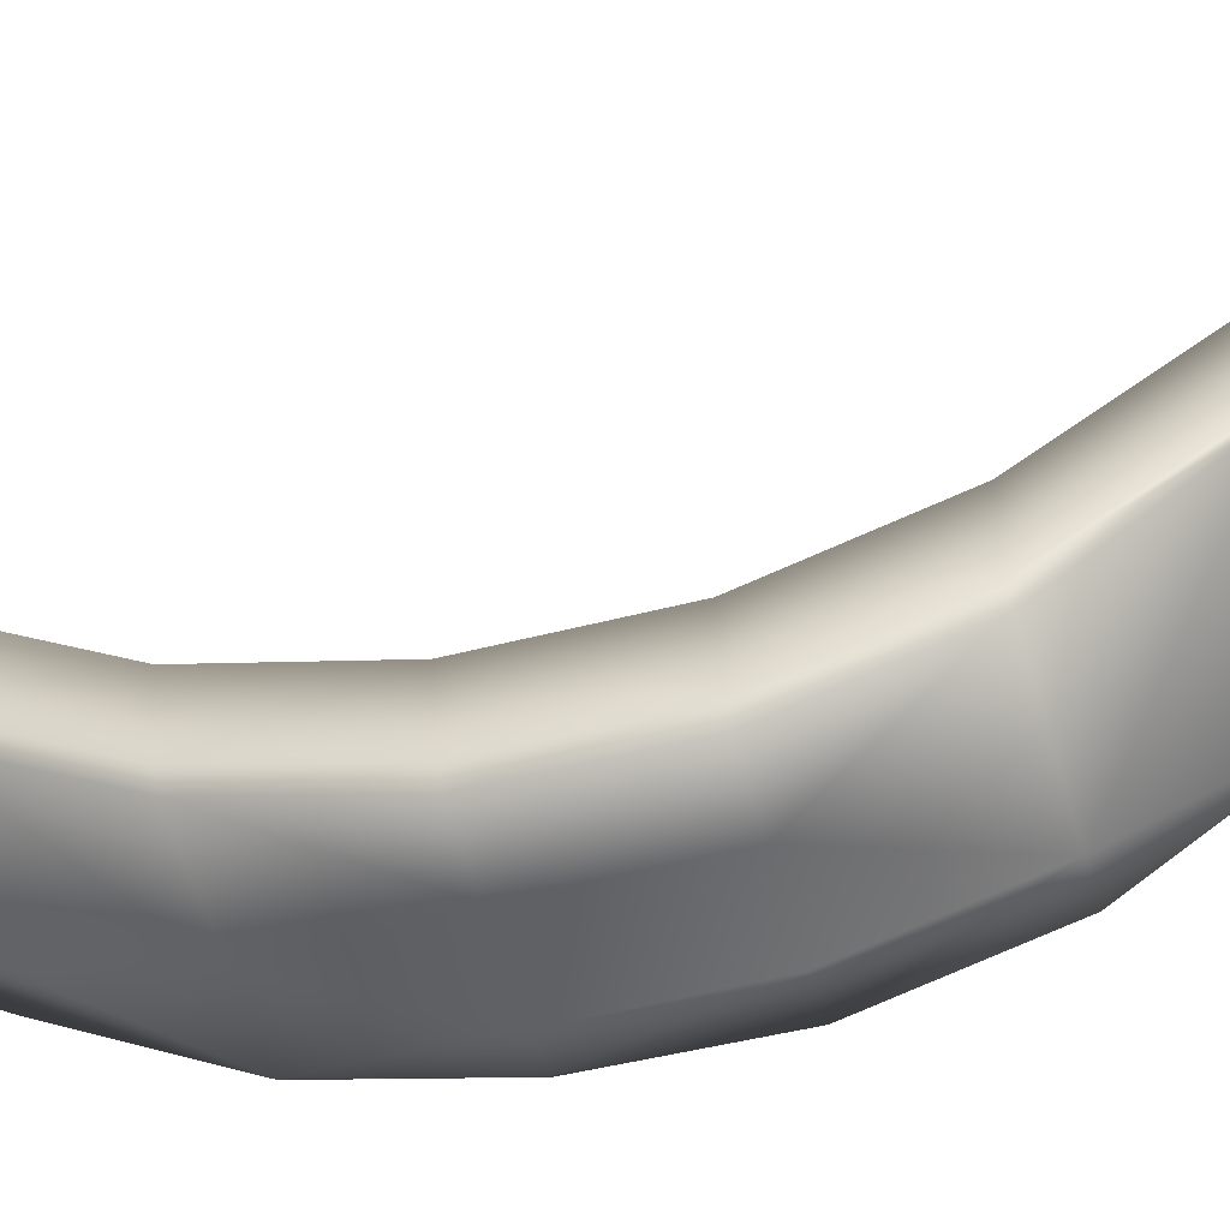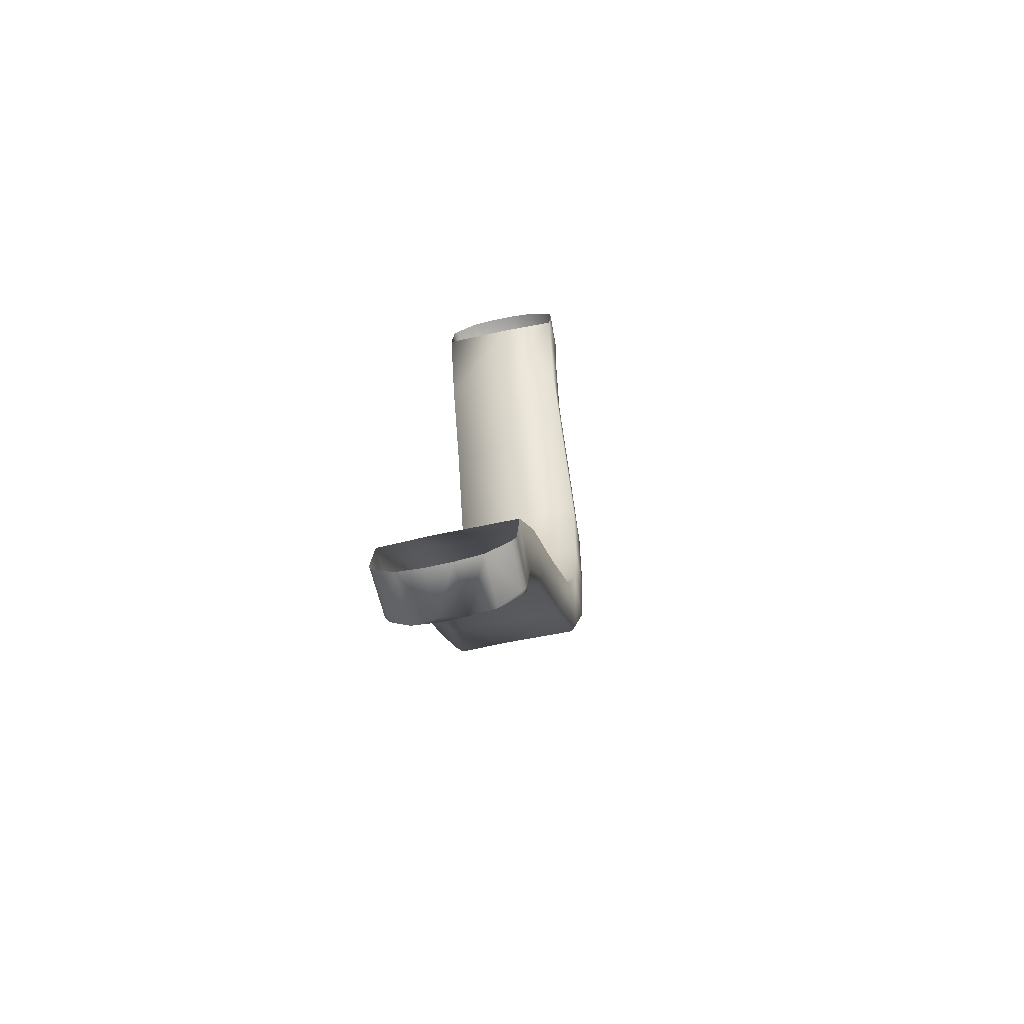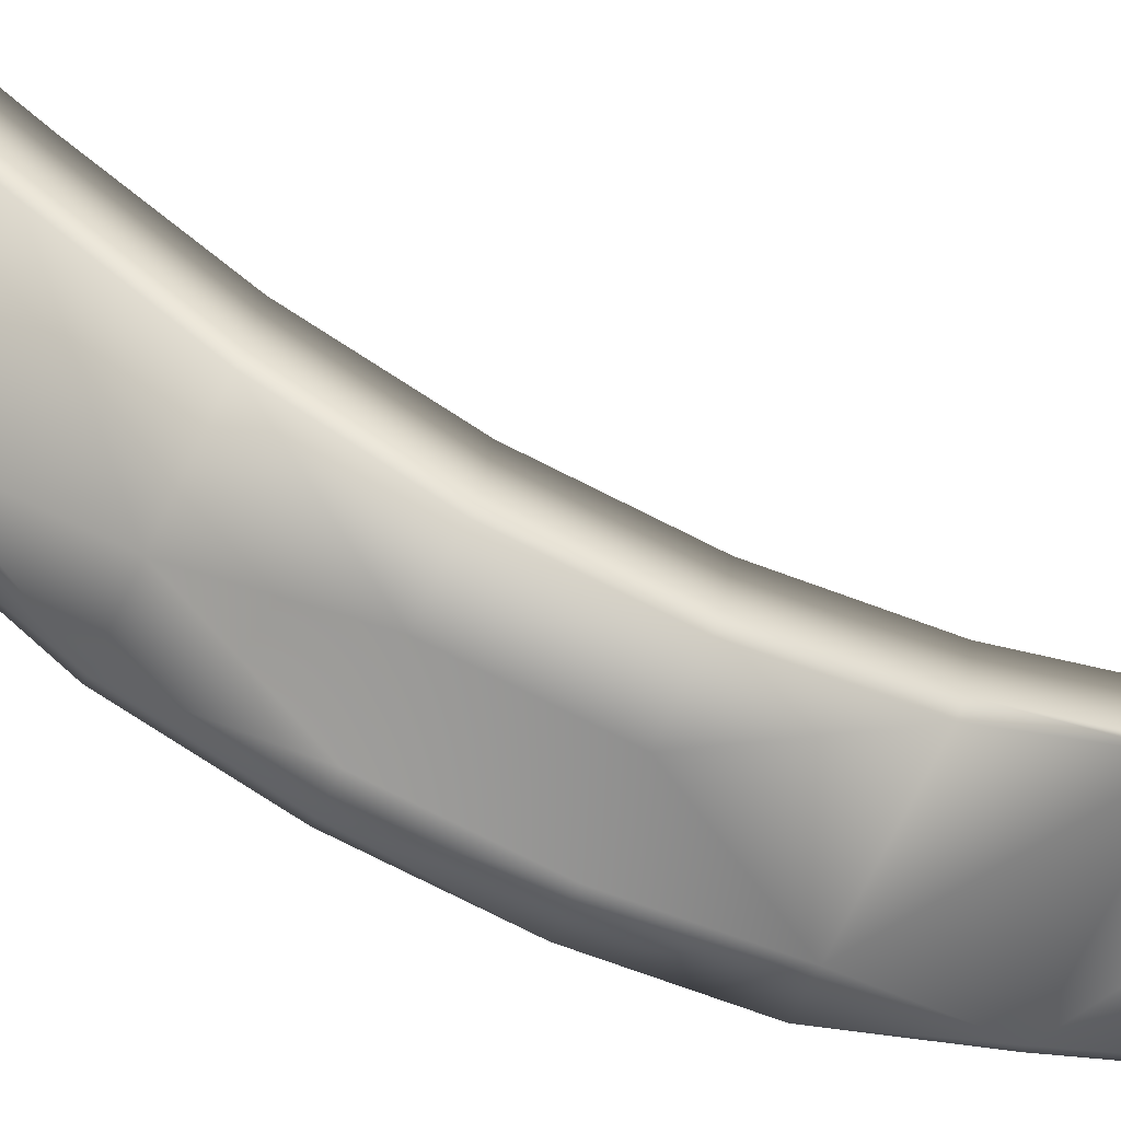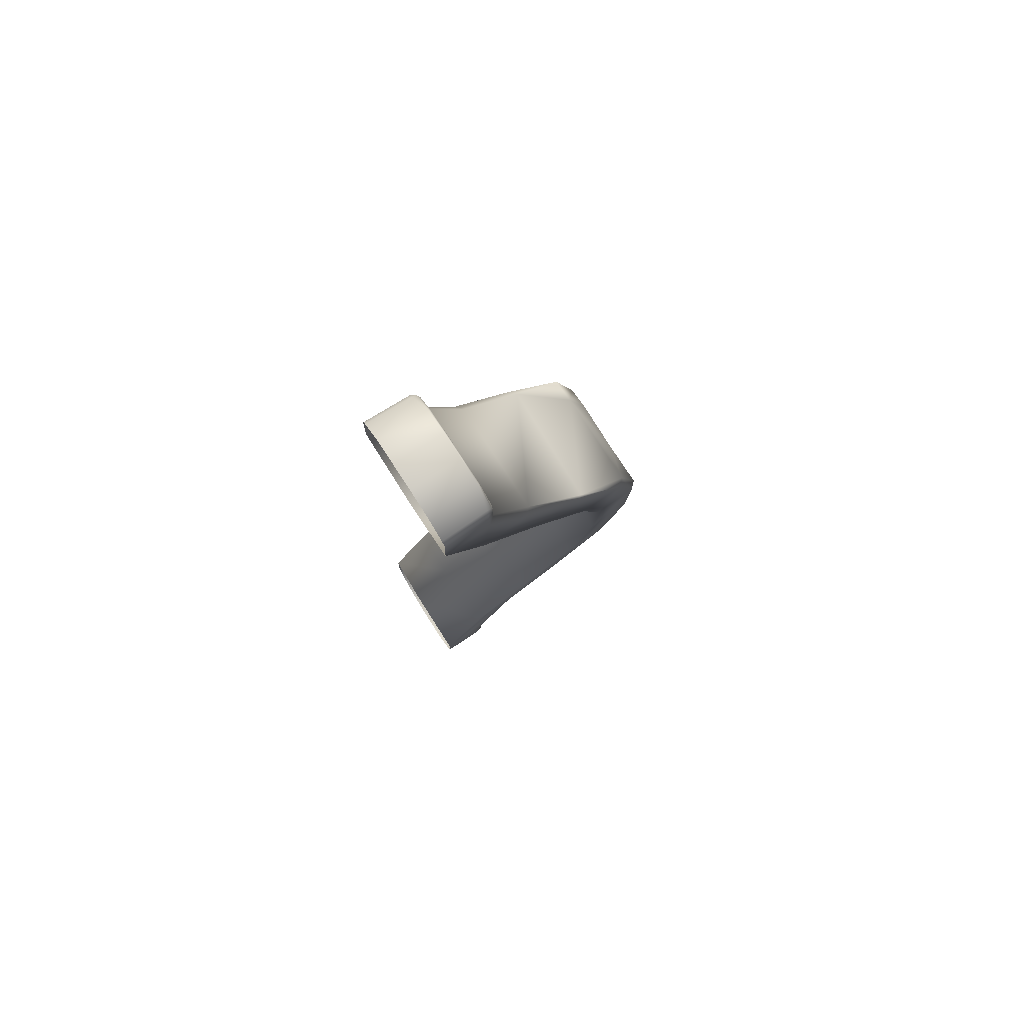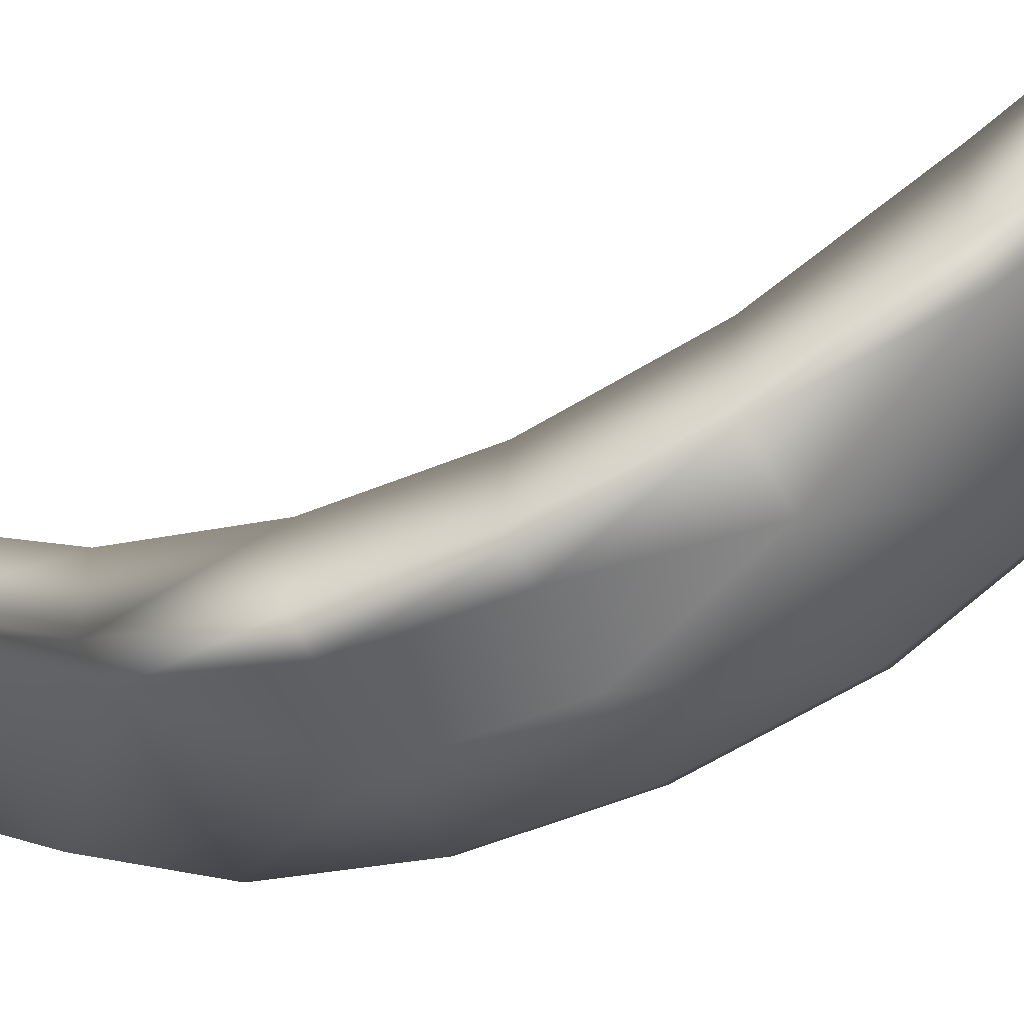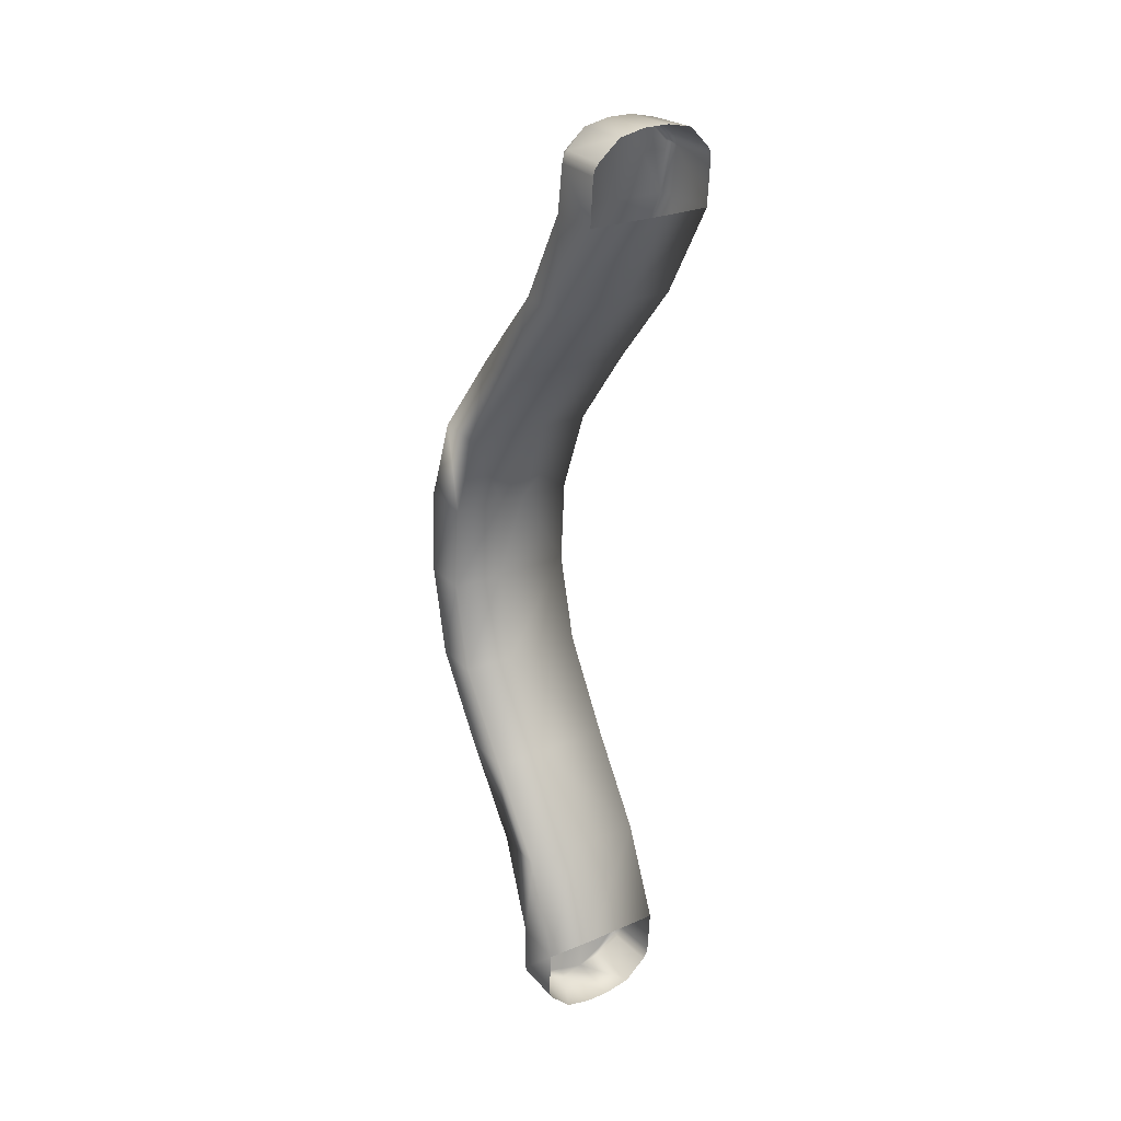
<metadata>
{"format":"obj","ext":"obj","renderer":"f3d","projection":"perspective","resolution":1024,"background":"white","views":[{"elev":-60.9,"azim":101.6,"up":"+Z"},{"elev":-71.9,"azim":22.3,"up":"+Y"},{"elev":-77.3,"azim":60.8,"up":"+Z"},{"elev":77.3,"azim":67.1,"up":"+Y"},{"elev":-43.9,"azim":-66.2,"up":"+Z"},{"elev":29.2,"azim":-26.1,"up":"+Y"}]}
</metadata>
<code>
o Wood_Shield_Export_Plane.004
v 0.02074 0.7997 0.1787
v 0.0335 0.7996 0.2627
v 0.07413 0.8335 0.2563
v 0.1617 -0.7636 0.1505
v 0.1785 -0.7636 0.2377
v 0.174 -0.8471 0.2385
v 0.1583 -0.8471 0.1563
v 0.0158 -0.9053 0.1795
v 0.02855 -0.9053 0.2635
v -0.01842 -0.8927 0.2703
v -0.05961 -0.5826 0.1972
v -0.07296 -0.4235 0.07883
v -0.07376 -0.834 0.1918
v -0.06299 -0.834 0.2762
v -0.0585 -0.7505 0.2757
v -0.07001 -0.7505 0.1863
v -0.08682 -0.2643 -0.02986
v -0.09801 -0.2643 -0.1135
v -0.08539 -0.1056 -0.07747
v -0.0966 -0.1056 -0.1611
v -0.06324 0.2119 -0.03304
v -0.03248 0.3702 0.07327
v -0.04603 0.3703 -0.01382
v 0.1238 -0.9005 0.2478
v 0.07597 -0.9079 0.256
v -0.001125 0.5286 0.189
v -0.01412 0.5286 0.1006
v -0.07764 0.05317 -0.07852
v 0.01922 0.6965 0.2649
v 0.005911 0.6965 0.1757
v 0.0237 0.78 0.2642
v 0.01104 0.78 0.18
v 0.1869 0.3564 -0.05349
v 0.2037 0.3565 0.0316
v 0.1808 0.1973 -0.07552
v 0.1639 0.1973 -0.1568
v 0.2369 0.6835 0.1353
v 0.2554 0.6835 0.2221
v 0.2304 0.5156 0.1477
v 0.2122 0.5156 0.06157
v 0.1636 0.03853 -0.12
v 0.1467 0.03853 -0.2012
v -0.02897 0.209 -0.136
v 0.156 -0.1202 -0.1184
v 0.1393 -0.1202 -0.1997
v 0.05039 0.04439 -0.1968
v -0.04359 0.05024 -0.1813
v 0.1575 -0.2789 -0.07071
v 0.1411 -0.279 -0.1521
v 0.0429 -0.1144 -0.1955
v -0.004057 -0.1114 -0.1875
v -0.05112 -0.1085 -0.1802
v 0.1479 -0.4373 -0.04549
v 0.1637 -0.4372 0.03978
v 0.1725 -0.5956 0.1594
v 0.1557 -0.5956 0.07303
v -0.004136 -0.2702 -0.1399
v -0.04061 -0.4262 -0.02731
v -0.02751 -0.5852 0.0898
v 0.1413 -0.595 0.06153
v 0.1335 -0.4366 -0.05697
v 0.1131 -0.761 0.1454
v 0.06709 -0.7583 0.1533
v 0.02094 -0.7557 0.1607
v 0.1485 -0.8668 0.1569
v 0.1643 -0.8667 0.2403
v 0.122 0.8409 0.2481
v -0.05533 -0.8546 0.2752
v -0.06617 -0.8547 0.191
v 0.01456 -0.8932 0.1671
v 0.1692 0.8383 0.2395
v 0.1612 0.6887 0.2409
v 0.1381 0.5208 0.1659
v 0.1096 0.362 0.05008
v 0.08352 0.2031 -0.0565
v 0.06747 0.04439 -0.1014
v 0.01921 0.04732 -0.09309
v 0.01148 -0.1114 -0.09183
v 0.01123 -0.2702 -0.04417
v 0.022 -0.429 0.06503
v 0.03351 -0.5878 0.1837
v 0.03657 -0.7557 0.2622
v -0.03116 -0.879 0.1736
v -0.06389 -0.8415 0.1776
v -0.05974 -0.7512 0.1722
v 0.1502 0.8218 0.1437
v 0.1956 0.8092 0.1348
v 0.01589 0.6959 0.1614
v 0.0213 0.7862 0.1654
v 0.05748 0.817 0.1601
v 0.2222 0.6841 0.1241
v 0.2279 0.7745 0.1278
v -0.08781 -0.265 -0.1276
v 0.2158 0.8257 0.2303
v 0.2522 0.7875 0.2227
v 0.2345 0.7876 0.1396
v -0.08641 -0.1063 -0.1752
v 0.1976 0.5162 0.05029
v 0.1493 0.198 -0.1681
v 0.2423 0.767 0.1393
v 0.2598 0.767 0.2212
v -0.03611 0.3696 -0.02801
v 0.1322 0.03927 -0.2125
v 0.1075 -0.8869 0.1516
v -0.004102 0.5279 0.08634
v 0.1247 -0.1195 -0.211
v 0.1266 -0.2782 -0.1635
v 0.1473 -0.7629 0.139
v 0.1041 0.8244 0.1522
v 0.1435 -0.8533 0.1446
v 0.1551 -0.8578 0.1563
v 0.1528 -0.8506 0.1473
v 0.1471 -0.8619 0.1482
v 0.2369 0.7709 0.1303
v 0.2402 0.778 0.1391
v 0.2325 0.7828 0.1311
v -0.0718 -0.845 0.1916
v -0.0671 -0.8498 0.1822
v 0.01414 0.7908 0.1796
v 0.01909 0.7949 0.1701
v -0.08676 0.05296 -0.1714
v 0.1515 0.8334 0.1475
v 0.1054 0.836 0.156
v 0.2579 0.778 0.2216
v 0.1816 0.3566 -0.06248
v -0.06891 -0.5828 0.09924
v -0.08333 -0.4236 -0.01768
v -0.07276 0.2117 -0.1259
v -0.03113 -0.8887 0.1776
v 0.197 0.8208 0.1386
v 0.1077 -0.8965 0.1556
v 0.06097 -0.9044 0.1636
v 0.05873 0.8287 0.1639
v -0.06102 -0.845 0.276
v 0.02684 0.7907 0.2637
v 0.1709 -0.8578 0.2391
f 28 128 121
f 39 40 37
f 28 21 128
f 102 98 125
f 78 17 79
f 58 57 61
f 57 107 61
f 22 23 21
f 64 70 83
f 83 84 64
f 11 126 16
f 16 13 15
f 84 85 64
f 46 47 43
f 99 103 46
f 121 20 28
f 55 54 80
f 78 19 17
f 38 39 37
f 102 105 98
f 126 11 12
f 86 87 91
f 43 99 46
f 60 58 61
f 105 23 27
f 41 44 42
f 20 19 28
f 105 91 98
f 57 51 50
f 50 103 106
f 58 127 93
f 58 93 57
f 81 55 80
f 80 12 11
f 26 22 74
f 44 79 48
f 79 54 48
f 72 26 73
f 22 26 27
f 77 19 78
f 21 28 77
f 43 102 125
f 55 82 5
f 73 38 72
f 76 78 44
f 11 81 80
f 1 3 133
f 30 27 26
f 8 10 129
f 18 19 20
f 24 132 131
f 93 97 52
f 65 24 131
f 3 123 133
f 10 69 129
f 70 63 132
f 123 71 122
f 79 12 80
f 75 34 74
f 81 15 82
f 27 23 22
f 76 35 75
f 23 128 21
f 46 50 51
f 100 101 38
f 22 75 74
f 59 127 58
f 94 96 130
f 97 47 52
f 121 43 47
f 104 63 62
f 25 8 132
f 122 94 130
f 60 108 62
f 14 15 13
f 110 62 108
f 111 112 7
f 65 113 111
f 110 112 113
f 114 115 100
f 92 116 114
f 96 115 116
f 69 117 118
f 84 117 13
f 119 89 32
f 1 120 119
f 49 61 107
f 20 121 97
f 122 109 123
f 27 88 105
f 95 115 96
f 124 100 115
f 33 98 40
f 36 125 33
f 42 99 36
f 42 106 103
f 16 126 85
f 127 18 93
f 128 23 102
f 7 108 4
f 108 112 110
f 129 69 118
f 118 83 129
f 32 88 30
f 130 96 116
f 116 87 130
f 100 91 114
f 114 91 92
f 40 91 37
f 45 107 106
f 53 60 61
f 56 108 60
f 13 85 84
f 20 93 18
f 65 131 113
f 113 104 110
f 131 132 104
f 132 8 70
f 129 70 8
f 1 133 120
f 120 90 89
f 133 109 90
f 130 86 122
f 14 117 134
f 134 69 68
f 31 119 32
f 135 1 119
f 66 111 136
f 136 7 6
f 37 100 38
f 35 36 33
f 15 11 16
f 54 56 53
f 4 5 7
f 12 17 127
f 17 18 127
f 127 126 12
f 92 91 87
f 91 88 86
f 88 89 90
f 90 109 88
f 109 86 88
f 60 59 58
f 105 102 23
f 44 48 49
f 49 45 44
f 45 42 44
f 42 36 41
f 36 35 41
f 105 88 91
f 106 107 50
f 107 57 50
f 50 46 103
f 34 39 74
f 39 73 74
f 73 26 74
f 44 78 79
f 79 80 54
f 72 29 26
f 77 28 19
f 76 75 77
f 75 21 77
f 125 99 43
f 43 128 102
f 55 81 82
f 73 39 38
f 44 41 76
f 76 77 78
f 1 2 3
f 26 29 30
f 29 31 32
f 30 29 32
f 8 9 10
f 18 17 19
f 24 25 132
f 51 57 52
f 57 93 52
f 65 66 24
f 3 67 123
f 10 68 69
f 70 64 63
f 123 67 71
f 79 17 12
f 75 35 34
f 81 11 15
f 76 41 35
f 51 52 47
f 47 46 51
f 22 21 75
f 59 126 127
f 94 95 96
f 97 121 47
f 121 128 43
f 104 132 63
f 25 9 8
f 122 71 94
f 62 63 60
f 63 64 59
f 64 85 59
f 85 126 59
f 59 60 63
f 110 104 62
f 111 113 112
f 114 116 115
f 84 118 117
f 119 120 89
f 49 53 61
f 122 86 109
f 27 30 88
f 95 124 115
f 124 101 100
f 33 125 98
f 36 99 125
f 42 103 99
f 42 45 106
f 7 112 108
f 118 84 83
f 32 89 88
f 116 92 87
f 100 37 91
f 40 98 91
f 45 49 107
f 53 56 60
f 56 4 108
f 13 16 85
f 20 97 93
f 113 131 104
f 129 83 70
f 120 133 90
f 133 123 109
f 130 87 86
f 14 13 117
f 134 117 69
f 31 135 119
f 135 2 1
f 66 65 111
f 136 111 7
f 33 40 34
f 40 39 34
f 34 35 33
f 53 49 48
f 54 55 56
f 53 48 54
f 4 56 55
f 55 5 4
f 5 6 7

</code>
